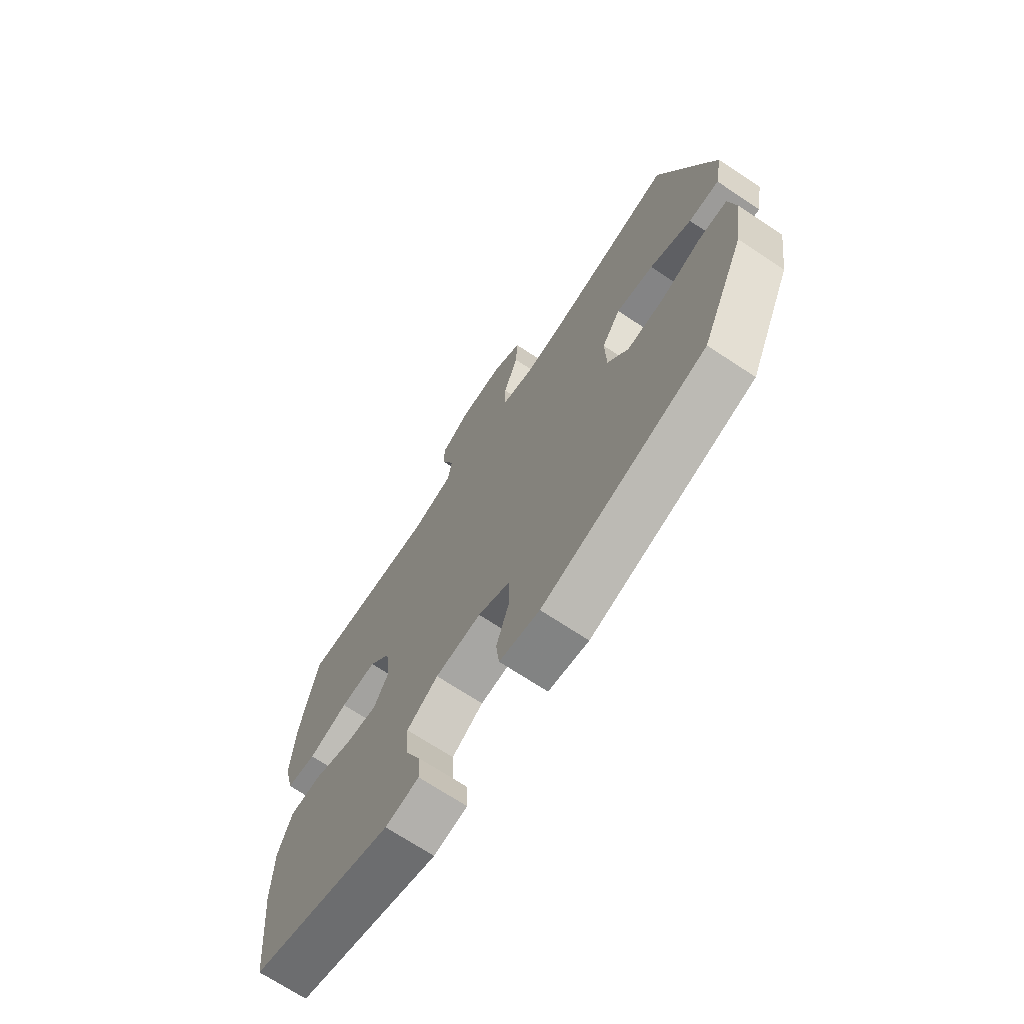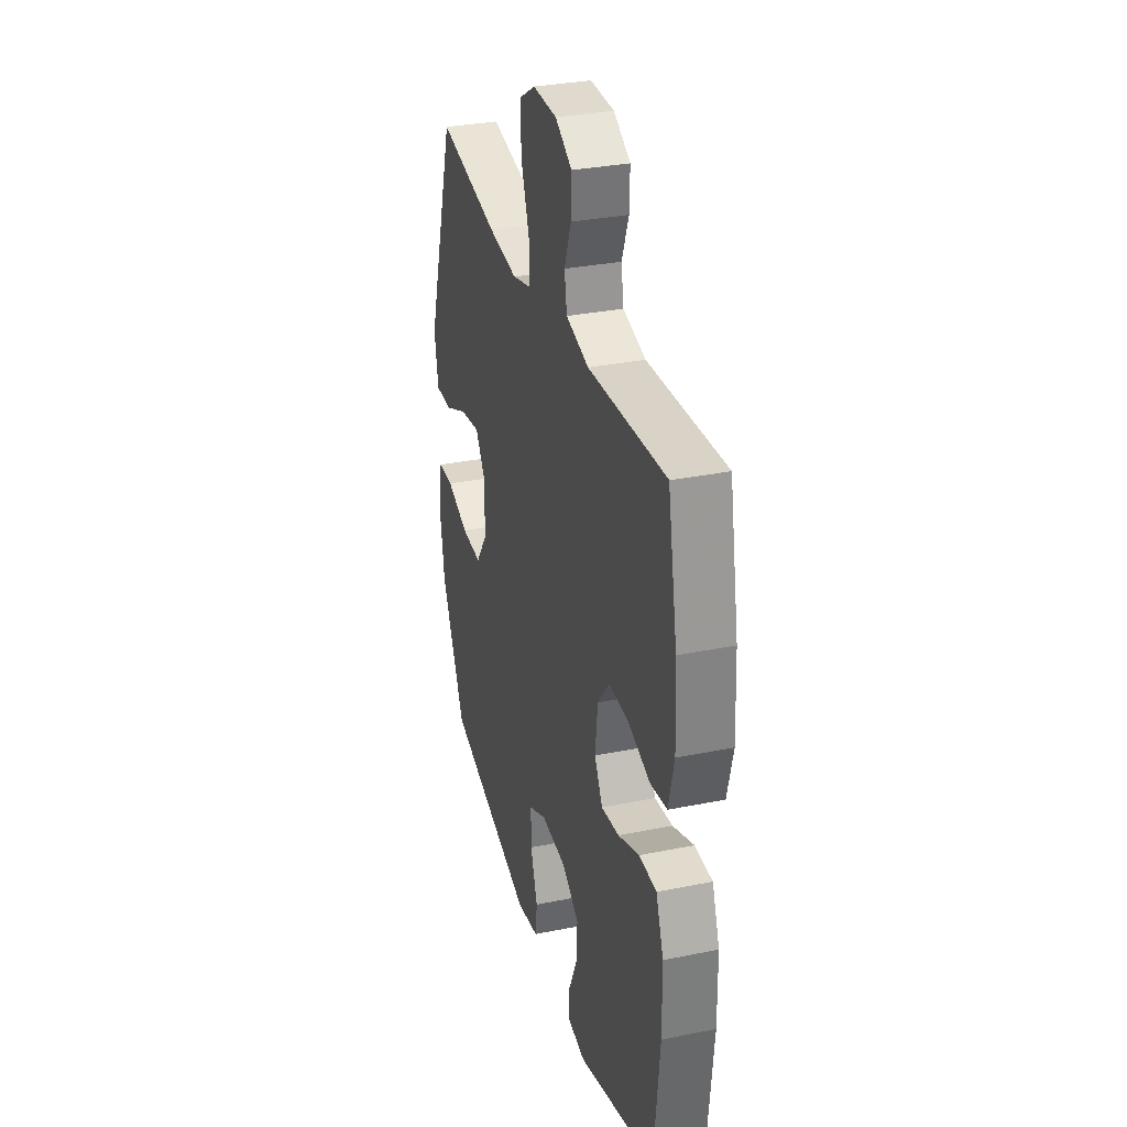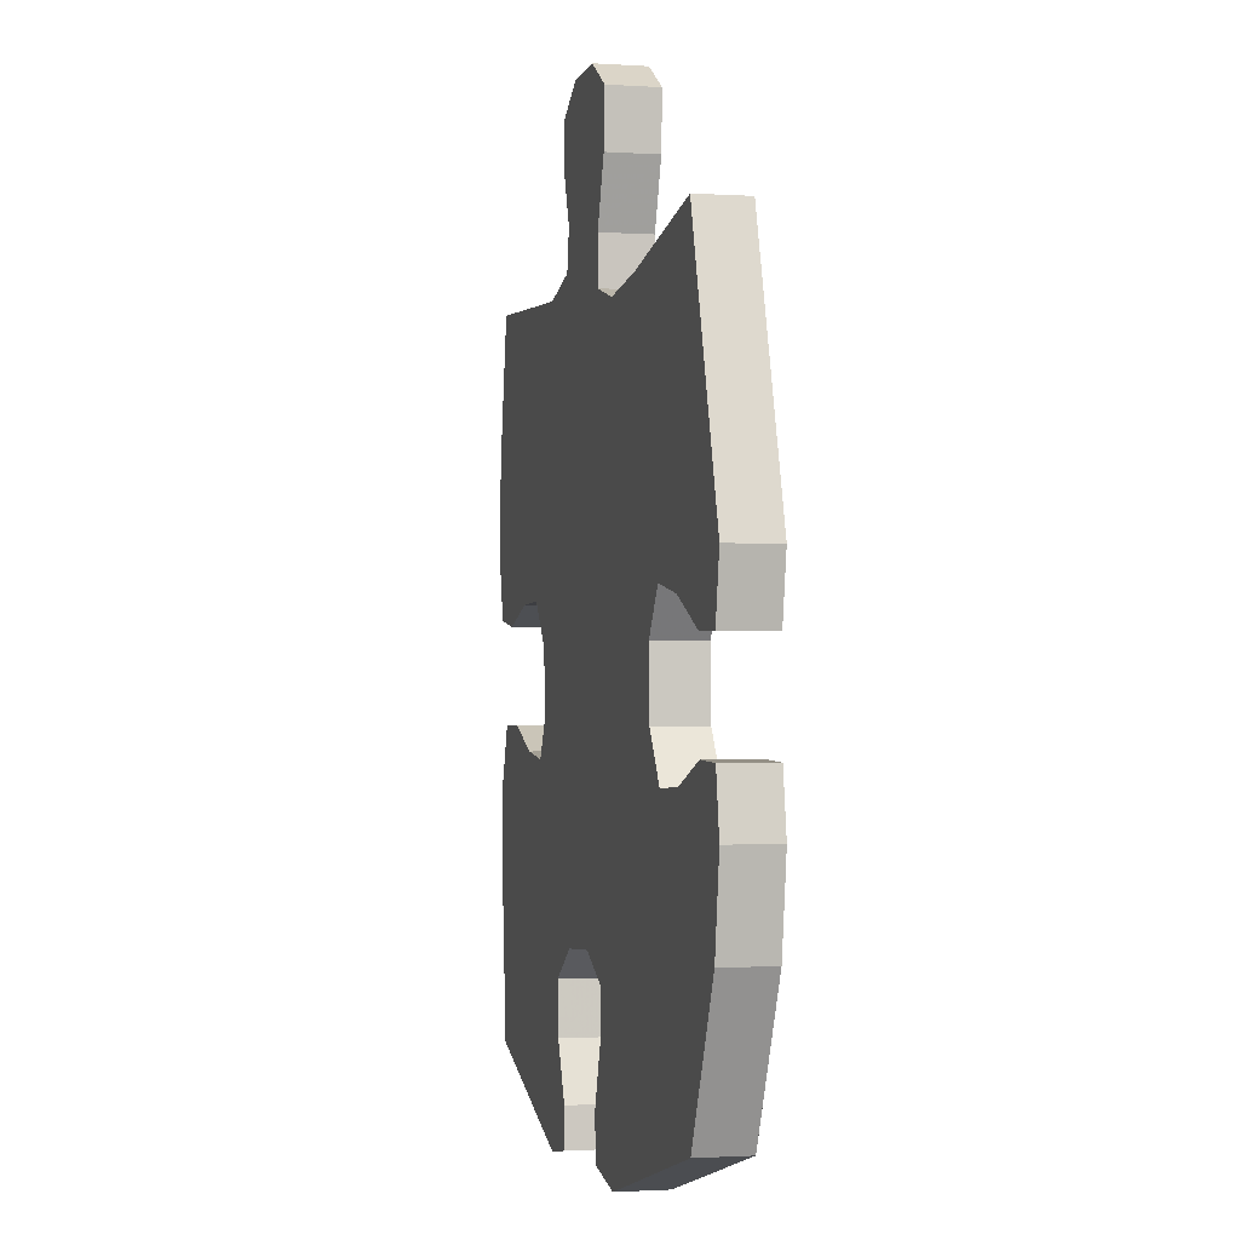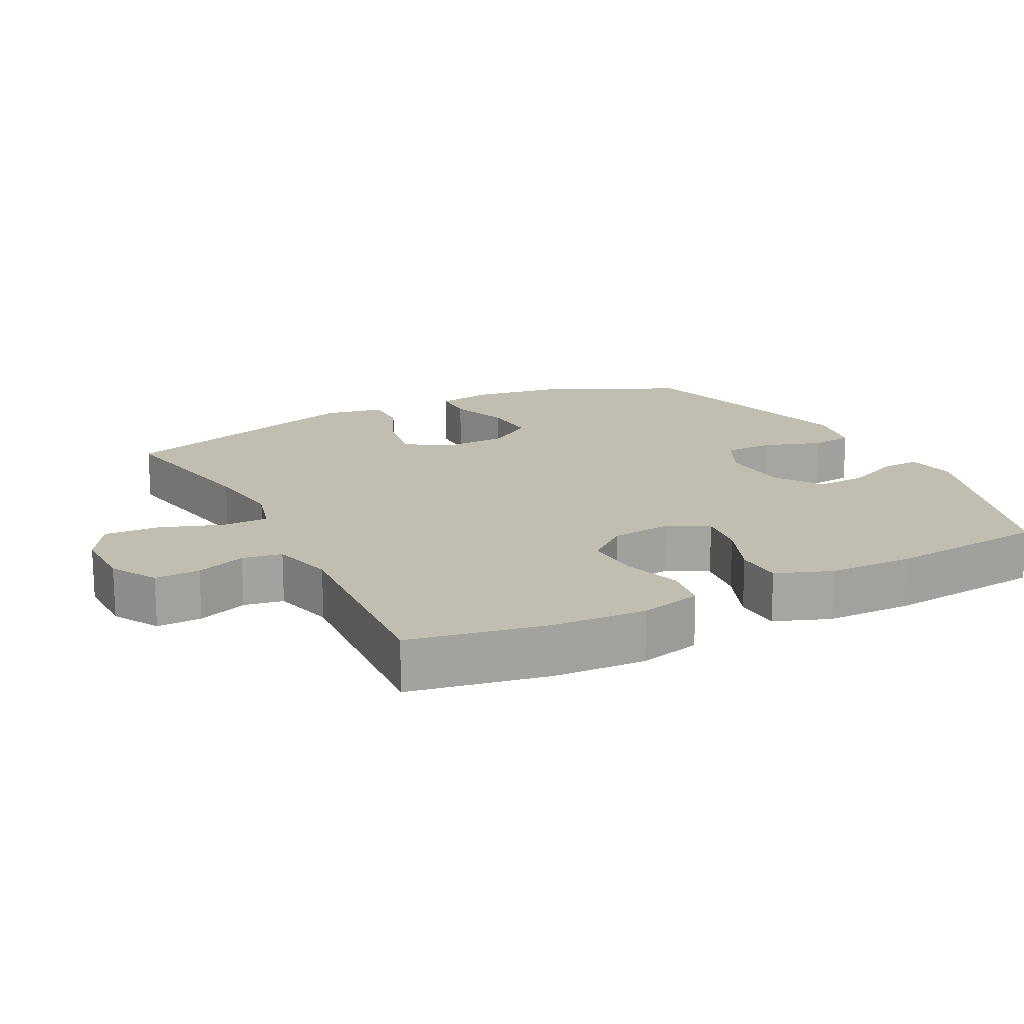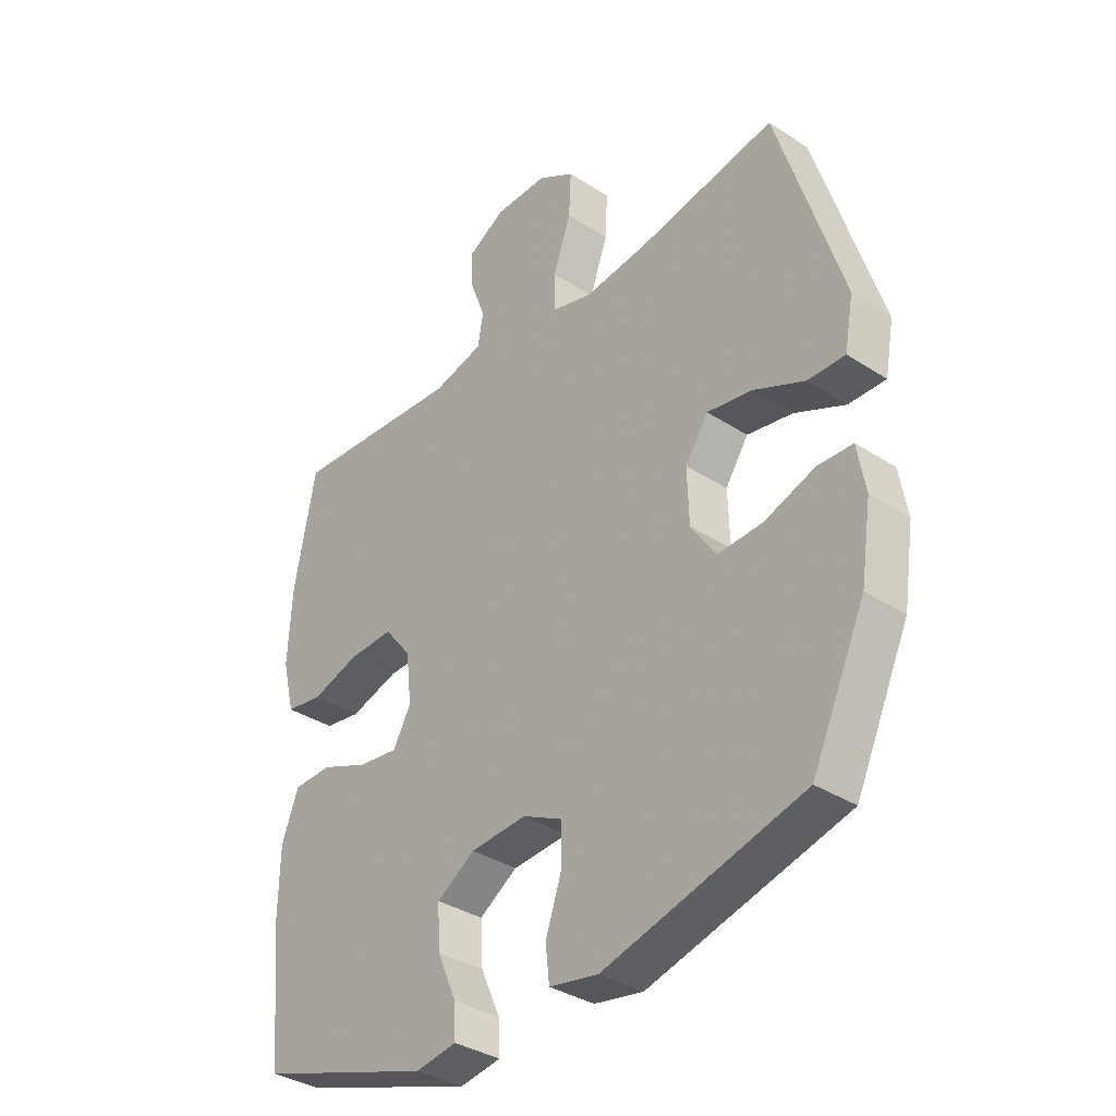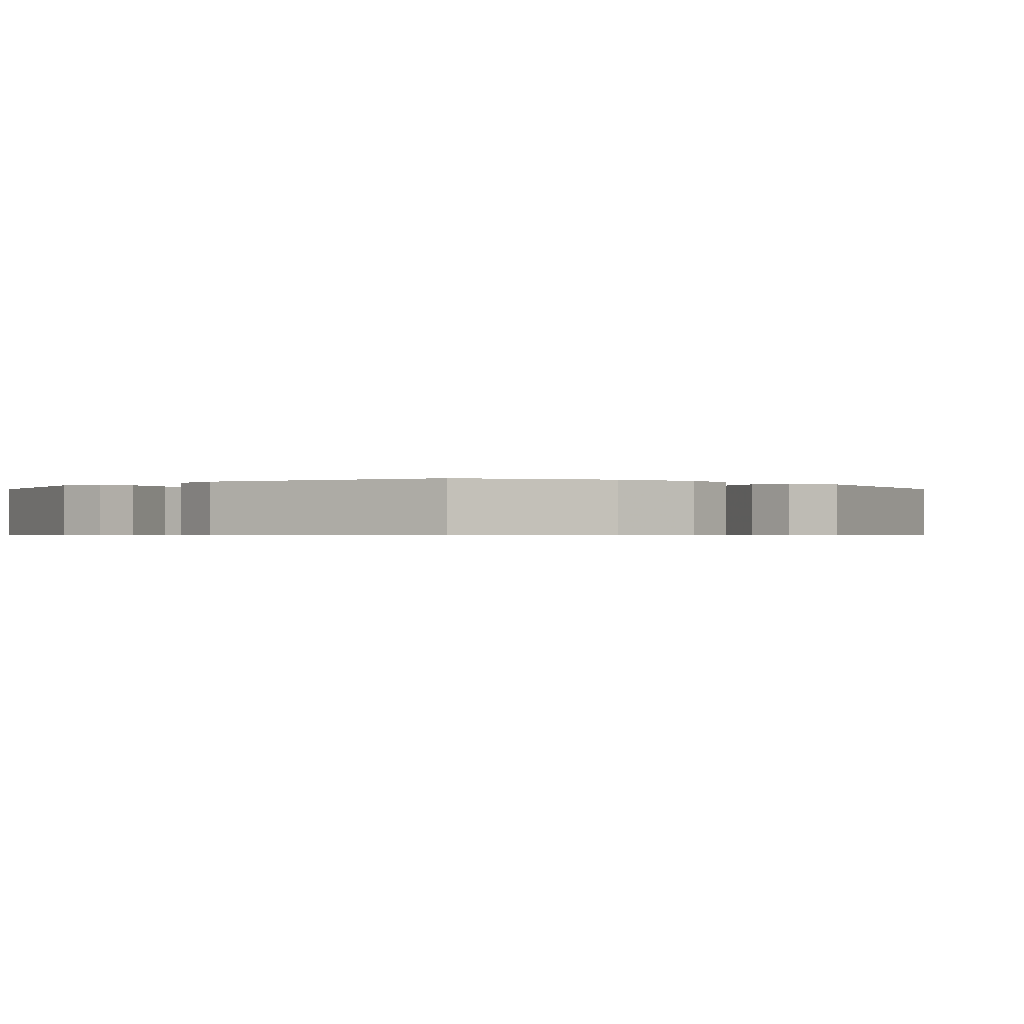
<metadata>
{"format":"obj","ext":"obj","renderer":"f3d","projection":"perspective","resolution":1024,"background":"white","views":[{"elev":-70.5,"azim":-123.5,"up":"+Z"},{"elev":32.1,"azim":74.2,"up":"+Z"},{"elev":-1.4,"azim":-103.3,"up":"+Z"},{"elev":16.8,"azim":62.8,"up":"+Y"},{"elev":-35.3,"azim":-130.7,"up":"+Z"},{"elev":-0.5,"azim":-134.4,"up":"+Y"}]}
</metadata>
<code>
v -0.5 0.07 0.5
v -0.257 0.07 0.454
v -0.141 0.07 0.44
v -0.068 0.07 0.46
v -0.068 0.07 0.527
v -0.1 0.07 0.617
v -0.104 0.07 0.696
v -0.039 0.07 0.735
v 0.056 0.07 0.734
v 0.122 0.07 0.696
v 0.12 0.07 0.631
v 0.093 0.07 0.559
v 0.103 0.07 0.502
v 0.193 0.07 0.479
v 0.5 0.07 0.5
v 0.538 0.07 0.301
v 0.545 0.07 0.168
v 0.523 0.07 0.079
v 0.458 0.07 0.069
v 0.371 0.07 0.096
v 0.292 0.07 0.099
v 0.244 0.07 0.039
v 0.234 0.07 -0.049
v 0.266 0.07 -0.107
v 0.337 0.07 -0.098
v 0.422 0.07 -0.064
v 0.491 0.07 -0.066
v 0.521 0.07 -0.146
v 0.523 0.07 -0.27
v 0.5 0.07 -0.5
v 0.189 0.07 -0.601
v 0.116 0.07 -0.589
v 0.118 0.07 -0.533
v 0.153 0.07 -0.454
v 0.157 0.07 -0.38
v 0.089 0.07 -0.336
v -0.011 0.07 -0.329
v -0.081 0.07 -0.363
v -0.081 0.07 -0.435
v -0.053 0.07 -0.518
v -0.06 0.07 -0.579
v -0.147 0.07 -0.595
v -0.5 0.07 -0.5
v -0.595 0.07 -0.295
v -0.614 0.07 -0.171
v -0.6 0.07 -0.09
v -0.537 0.07 -0.088
v -0.449 0.07 -0.119
v -0.369 0.07 -0.123
v -0.324 0.07 -0.057
v -0.321 0.07 0.038
v -0.362 0.07 0.099
v -0.443 0.07 0.085
v -0.533 0.07 0.044
v -0.599 0.07 0.043
v -0.615 0.07 0.13
v -0.5 0 0.5
v -0.257 0 0.454
v -0.141 0 0.44
v -0.068 0 0.46
v -0.068 0 0.527
v -0.1 0 0.617
v -0.104 0 0.696
v -0.039 0 0.735
v 0.056 0 0.734
v 0.122 0 0.696
v 0.12 0 0.631
v 0.093 0 0.559
v 0.103 0 0.502
v 0.193 0 0.479
v 0.5 0 0.5
v 0.538 0 0.301
v 0.545 0 0.168
v 0.523 0 0.079
v 0.458 0 0.069
v 0.371 0 0.096
v 0.292 0 0.099
v 0.244 0 0.039
v 0.234 0 -0.049
v 0.266 0 -0.107
v 0.337 0 -0.098
v 0.422 0 -0.064
v 0.491 0 -0.066
v 0.521 0 -0.146
v 0.523 0 -0.27
v 0.5 0 -0.5
v 0.189 0 -0.601
v 0.116 0 -0.589
v 0.118 0 -0.533
v 0.153 0 -0.454
v 0.157 0 -0.38
v 0.089 0 -0.336
v -0.011 0 -0.329
v -0.081 0 -0.363
v -0.081 0 -0.435
v -0.053 0 -0.518
v -0.06 0 -0.579
v -0.147 0 -0.595
v -0.5 0 -0.5
v -0.595 0 -0.295
v -0.614 0 -0.171
v -0.6 0 -0.09
v -0.537 0 -0.088
v -0.449 0 -0.119
v -0.369 0 -0.123
v -0.324 0 -0.057
v -0.321 0 0.038
v -0.362 0 0.099
v -0.443 0 0.085
v -0.533 0 0.044
v -0.599 0 0.043
v -0.615 0 0.13
f 53 54 55 56
f 52 53 56 1
f 51 52 1 2
f 50 51 2 3
f 45 46 47 48
f 45 48 49
f 44 45 49
f 43 44 49
f 42 43 49 50
f 39 40 41 42
f 38 39 42 50
f 31 32 33 34
f 31 34 35
f 30 31 35
f 29 30 35 36
f 25 26 27 28
f 24 25 28 29
f 17 18 19 20
f 17 20 21
f 14 15 16 17
f 13 14 17 21
f 9 10 11 12
f 9 12 13
f 8 9 13
f 5 6 7 8
f 4 5 8 13
f 37 38 50 3
f 24 29 36 37
f 23 24 37 3
f 4 13 21 22
f 3 4 22 23
f 112 111 110 109
f 57 112 109 108
f 58 57 108 107
f 59 58 107 106
f 104 103 102 101
f 105 104 101
f 105 101 100
f 105 100 99
f 106 105 99 98
f 98 97 96 95
f 106 98 95 94
f 90 89 88 87
f 91 90 87
f 91 87 86
f 92 91 86 85
f 84 83 82 81
f 85 84 81 80
f 76 75 74 73
f 77 76 73
f 73 72 71 70
f 77 73 70 69
f 68 67 66 65
f 69 68 65
f 69 65 64
f 64 63 62 61
f 69 64 61 60
f 59 106 94 93
f 93 92 85 80
f 59 93 80 79
f 78 77 69 60
f 79 78 60 59
f 1 57 58 2
f 2 58 59 3
f 3 59 60 4
f 4 60 61 5
f 5 61 62 6
f 6 62 63 7
f 7 63 64 8
f 8 64 65 9
f 9 65 66 10
f 10 66 67 11
f 11 67 68 12
f 12 68 69 13
f 13 69 70 14
f 14 70 71 15
f 15 71 72 16
f 16 72 73 17
f 17 73 74 18
f 18 74 75 19
f 19 75 76 20
f 20 76 77 21
f 21 77 78 22
f 22 78 79 23
f 23 79 80 24
f 24 80 81 25
f 25 81 82 26
f 26 82 83 27
f 27 83 84 28
f 28 84 85 29
f 29 85 86 30
f 30 86 87 31
f 31 87 88 32
f 32 88 89 33
f 33 89 90 34
f 34 90 91 35
f 35 91 92 36
f 36 92 93 37
f 37 93 94 38
f 38 94 95 39
f 39 95 96 40
f 40 96 97 41
f 41 97 98 42
f 42 98 99 43
f 43 99 100 44
f 44 100 101 45
f 45 101 102 46
f 46 102 103 47
f 47 103 104 48
f 48 104 105 49
f 49 105 106 50
f 50 106 107 51
f 51 107 108 52
f 52 108 109 53
f 53 109 110 54
f 54 110 111 55
f 55 111 112 56
f 56 112 57 1

</code>
